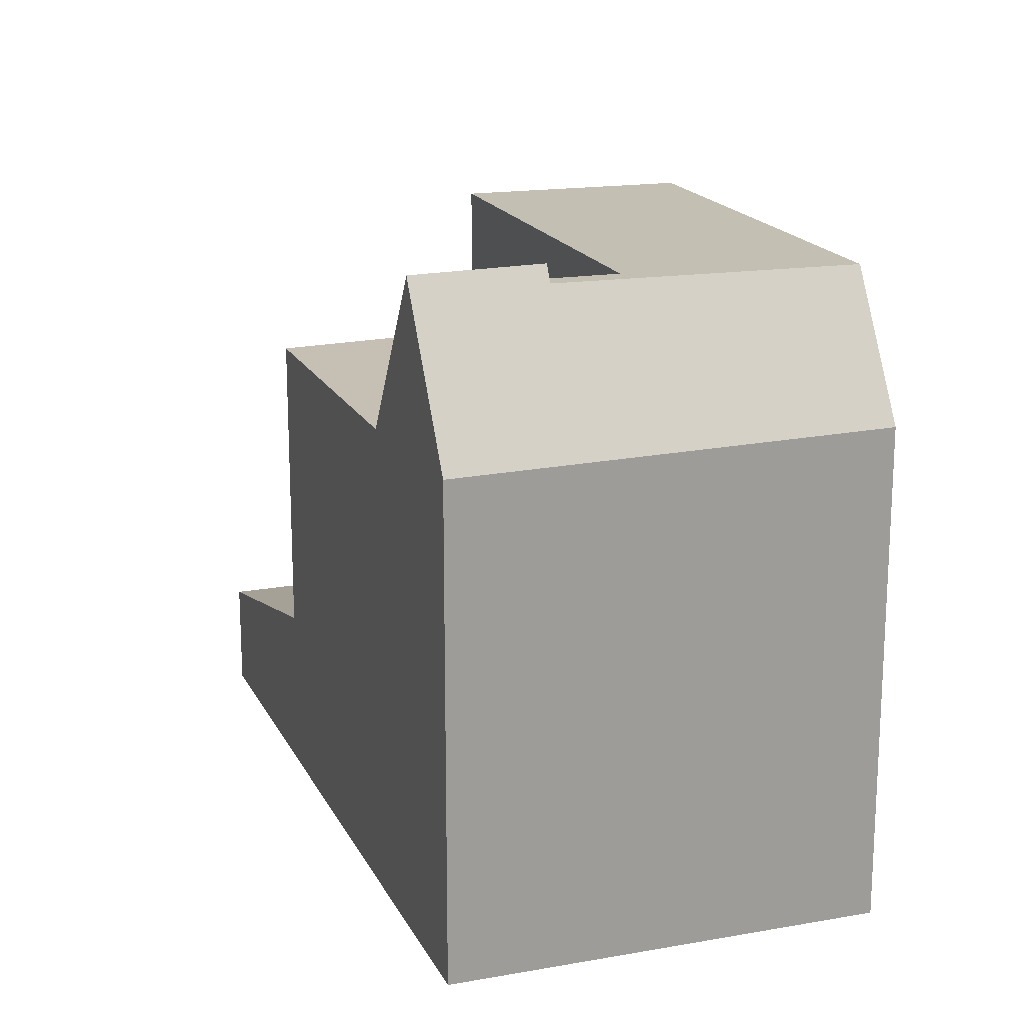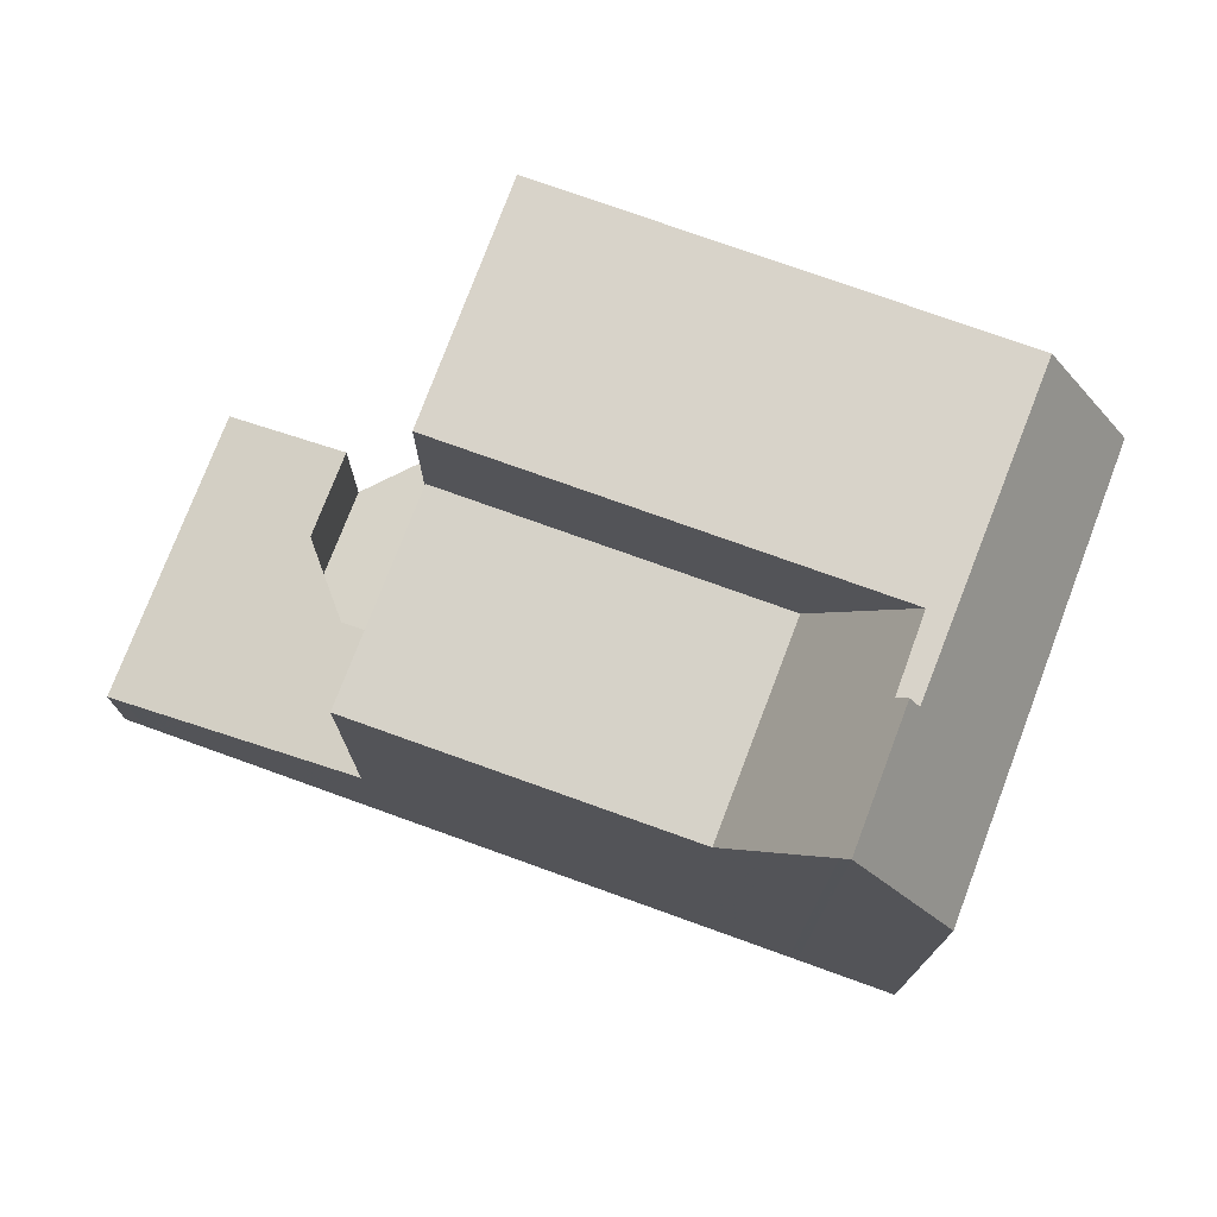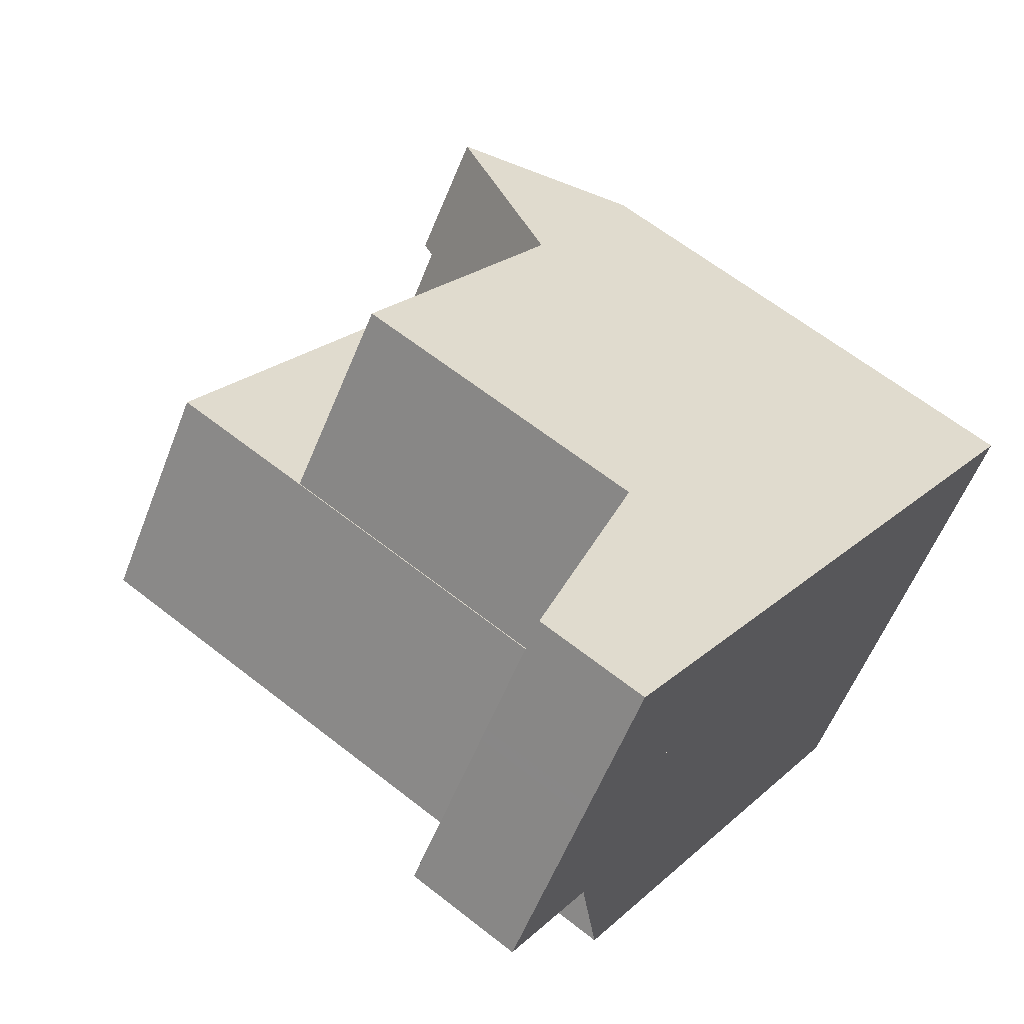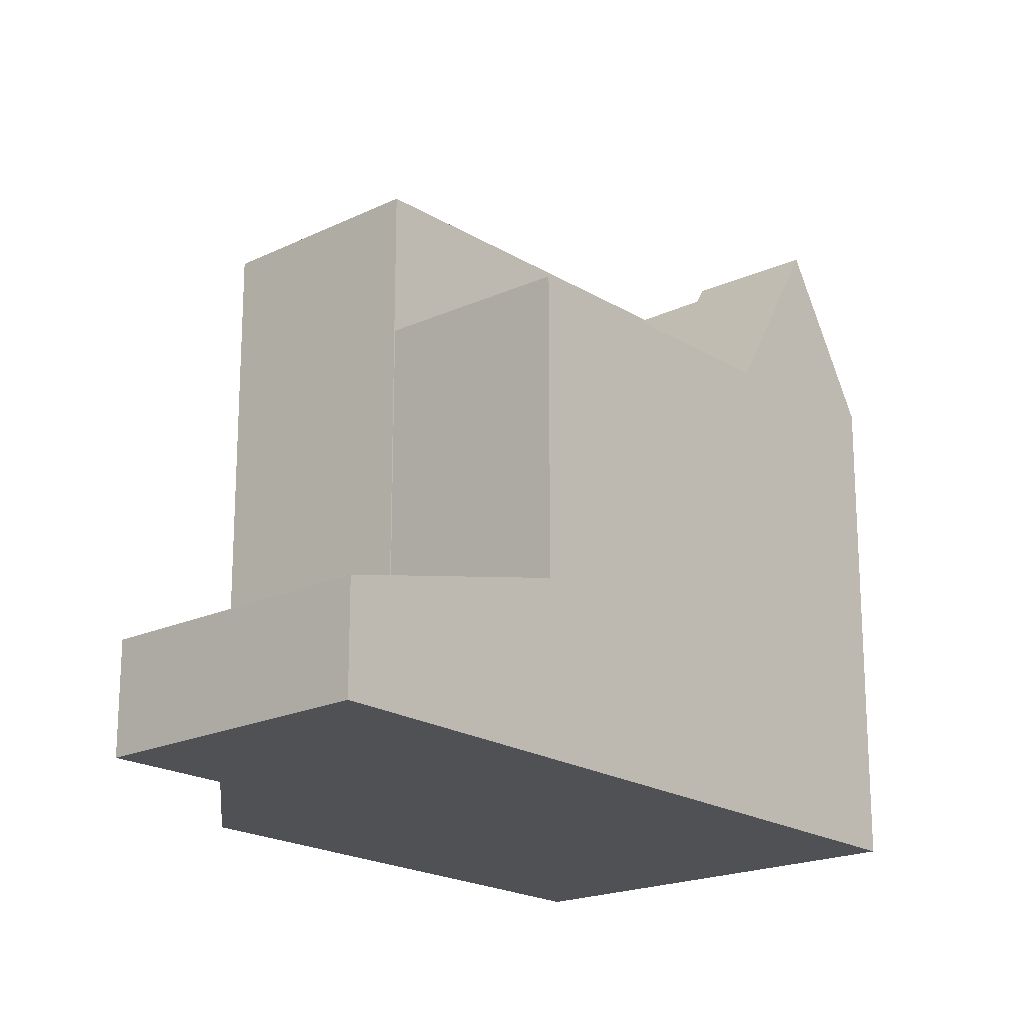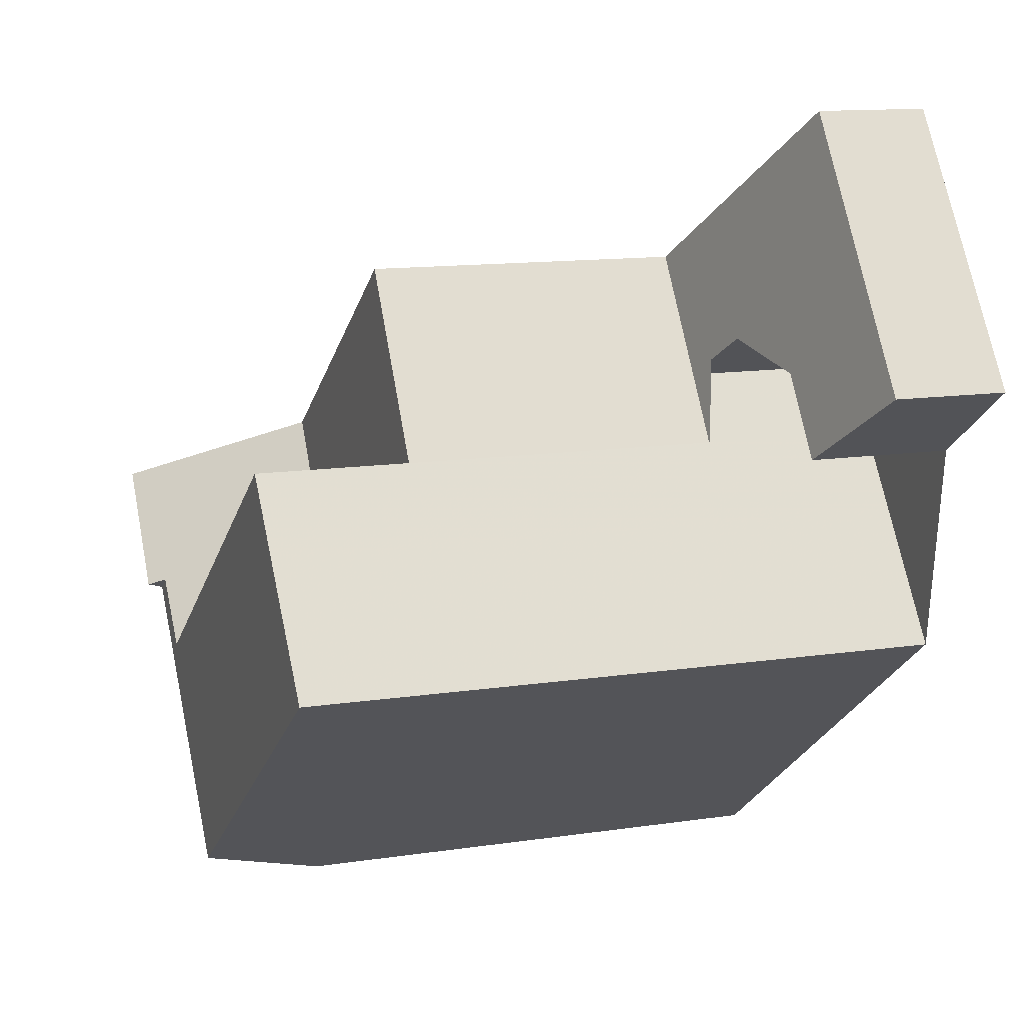
<metadata>
{"format":"obj","ext":"obj","renderer":"f3d","projection":"perspective","resolution":1024,"background":"white","views":[{"elev":18.7,"azim":-73.3,"up":"+Z"},{"elev":76.6,"azim":-123.8,"up":"+Z"},{"elev":62.0,"azim":128.8,"up":"+Y"},{"elev":-19.6,"azim":166.8,"up":"+Z"},{"elev":12.4,"azim":70.3,"up":"+Y"}]}
</metadata>
<code>
v -634.2 -1228 11.18
v -641.9 -1233 8.888
v -646.4 -1227 8.801
v -632 -1223 1.974
v -633.8 -1224 2.503
v -635.4 -1222 2.481
v -637.4 -1223 3.063
v -635 -1218 1.936
v -640.7 -1232 11.29
v -640.3 -1232 11.28
v -634.3 -1228 11.18
v -642.7 -1229 11.34
v -636.6 -1224 11.23
v -636.6 -1224 11.23
v -645.1 -1226 11.39
v -640.7 -1232 11.29
v -644.9 -1226 11.39
v -636.6 -1224 11.23
v -636.6 -1224 8.573
v -643.5 -1225 8.587
v -638.8 -1221 8.507
v -645 -1226 11.63
v -643.8 -1228 11.36
v -641.4 -1228 8.652
v -641.4 -1228 8.652
v -645 -1226 11.63
v -643.6 -1228 11.65
v -643.5 -1225 8.588
v -643.5 -1225 8.587
v -642.7 -1229 11.34
v -643.5 -1228 11.36
v -633.8 -1220 1.951
v -634.9 -1219 1.936
v -638.8 -1221 3.046
v -636.6 -1224 3.068
v -638.7 -1221 3.046
v -645.1 -1226 11.39
v -646.4 -1227 8.802
v -645 -1226 11.63
v -644.8 -1226 11.39
v -645 -1226 11.63
v -643.5 -1225 8.588
v -638.7 -1221 8.508
v -632.2 -1223 2.037
v -634 -1220 2.025
v -635.2 -1219 2.017
v -635.3 -1219 2.016
v -637.5 -1223 3.061
v -638.7 -1221 3.046
v -638.8 -1221 3.046
v -638.7 -1221 8.508
v -638.8 -1221 8.507
v -636.6 -1224 8.573
v -636.6 -1224 11.23
v -636.6 -1224 8.573
v -636.6 -1224 3.073
v -636.6 -1224 3.073
v -636.6 -1224 3.068
v -634.7 -1223 2.491
v -633.1 -1222 2.031
v -632.9 -1222 1.963
v -636.6 -1224 3.073
v -643 -1229 11.35
v -644.3 -1230 8.842
v -642.7 -1229 11.34
v -643 -1229 11.35
v -641.4 -1228 8.652
v -636.6 -1224 8.573
v -640.7 -1232 11.29
v -641.9 -1233 8.888
v -640.7 -1232 11.29
v -640.3 -1232 11.28
v -634.3 -1228 11.18
v -634.2 -1228 11.18
v -637.6 -1221 2.724
v -637.7 -1220 2.723
v -636.4 -1222 2.739
v -636.3 -1222 2.741
v -637.5 -1223 8.545
v -642.3 -1227 8.625
v -637.5 -1223 3.061
v -643.6 -1228 11.36
v -643.8 -1228 11.65
v -642.3 -1227 8.625
v -637.5 -1223 8.545
v -645.2 -1229 8.825
v -643.9 -1228 11.37
v -643.8 -1228 11.65
v -635.9 -1219 2.21
v -635.9 -1219 2.21
v -634.7 -1221 2.218
v -632.8 -1223 2.23
v -633.8 -1222 2.224
v -635.4 -1219 2.067
v -635.4 -1219 2.067
v -634.2 -1221 2.082
v -632.4 -1223 2.105
v -633.3 -1222 2.094
v -643.6 -1228 11.65
v -643.5 -1228 11.36
v -643.8 -1228 11.36
v -643.5 -1228 11.36
v -642.2 -1227 8.629
v -637.4 -1223 8.549
v -637.4 -1223 3.063
v -637.4 -1223 8.549
v -642.2 -1227 8.629
v -636.3 -1222 2.74
v -634.5 -1221 2.219
v -634.1 -1221 2.084
v -633.9 -1221 2.025
v -637.4 -1223 3.063
v -633.6 -1220 1.953
v -643.8 -1228 11.36
v -645.1 -1229 8.827
v -643.6 -1228 11.65
v -636.7 -1220 2.455
v -636.7 -1220 2.455
v -635.5 -1222 2.47
v -633.7 -1224 2.493
v -634.6 -1223 2.482
v -635.4 -1222 2.472
v -637 -1223 2.929
v -637.1 -1223 2.928
v -638.3 -1221 2.92
v -638.3 -1221 2.92
v -636.9 -1223 2.929
v -637.2 -1225 11.24
v -638 -1224 8.559
v -638.1 -1223 8.555
v -639.3 -1222 8.518
v -639.3 -1222 8.516
v -637.2 -1225 8.583
v -634.9 -1228 11.19
v -637.2 -1225 11.24
v -637.2 -1225 8.583
v -634.9 -1228 11.19
v -642.1 -1228 10.2
v -642.9 -1227 10.2
v -642.1 -1228 11.33
v -639.8 -1232 11.28
v -639.7 -1232 11.27
v -643 -1227 10.2
v -644.2 -1225 10.19
v -642.1 -1228 11.33
v -642.1 -1228 10.2
v -644.3 -1225 10.19
v -633.8 -1224 2.493
v -632.9 -1223 2.23
v -633.8 -1224 2.503
v -641.2 -1230 11.31
v -636.3 -1226 11.22
v -641.8 -1230 11.32
v -632.4 -1223 2.105
v -632.2 -1223 2.036
v -642.1 -1230 11.33
v -643.4 -1231 8.859
v -642.1 -1230 11.33
v -635.8 -1226 11.21
v -635.7 -1226 11.21
v -632 -1223 1.974
v -642 -1228 9.936
v -642.8 -1227 9.897
v -642 -1228 11.33
v -639.7 -1232 11.27
v -641.1 -1230 11.31
v -639.7 -1232 11.27
v -642 -1228 11.33
v -642 -1228 9.936
v -642.9 -1227 9.892
v -644.1 -1225 9.833
v -644.1 -1225 9.831
v -646.4 -1227 8.82
v -645.2 -1229 8.845
v -645.1 -1229 8.847
v -644.3 -1230 8.864
v -643.4 -1231 8.882
v -641.9 -1233 8.913
v -641.9 -1233 8.913
v -646.4 -1227 8.819
v -634.3 -1228 11.18
v -634.2 -1228 11.18
v -634.2 -1228 0
v -634.3 -1228 0
v -641.9 -1233 8.888
v -641.9 -1233 8.888
v -641.9 -1233 0
v -641.9 -1233 0
v -646.4 -1227 8.819
v -646.4 -1227 8.801
v -646.4 -1227 0
v -646.4 -1227 0
v -632.2 -1223 2.037
v -632 -1223 1.974
v -632 -1223 2.22e-16
v -632.2 -1223 0
v -633.8 -1224 2.503
v -633.8 -1224 2.503
v -633.8 -1224 0
v -633.8 -1224 0
v -636.3 -1222 2.741
v -635.4 -1222 2.481
v -635.4 -1222 -4.441e-16
v -636.3 -1222 -4.441e-16
v -636.6 -1224 3.068
v -637.4 -1223 3.063
v -637.4 -1223 0
v -636.6 -1224 0
v -634.9 -1219 1.936
v -635 -1218 1.936
v -635 -1218 -2.22e-16
v -634.9 -1219 0
v -640.7 -1232 11.29
v -640.3 -1232 11.28
v -640.3 -1232 -1.776e-15
v -640.7 -1232 0
v -634.9 -1228 11.19
v -634.3 -1228 11.18
v -634.3 -1228 0
v -634.9 -1228 0
v -635.7 -1226 11.21
v -636.6 -1224 11.23
v -636.6 -1224 0
v -635.7 -1226 1.776e-15
v -645 -1226 11.63
v -645.1 -1226 11.39
v -645.1 -1226 0
v -645 -1226 0
v -641.9 -1233 8.913
v -640.7 -1232 11.29
v -640.7 -1232 0
v -641.9 -1233 0
v -644.3 -1225 10.19
v -644.9 -1226 11.39
v -644.9 -1226 0
v -644.3 -1225 0
v -644.9 -1226 11.39
v -645 -1226 11.63
v -645 -1226 0
v -644.9 -1226 0
v -639.3 -1222 8.516
v -643.5 -1225 8.587
v -643.5 -1225 0
v -639.3 -1222 0
v -633.6 -1220 1.953
v -633.8 -1220 1.951
v -633.8 -1220 0
v -633.6 -1220 0
v -633.8 -1220 1.951
v -634.9 -1219 1.936
v -634.9 -1219 0
v -633.8 -1220 0
v -646.4 -1227 8.801
v -646.4 -1227 8.802
v -646.4 -1227 0
v -646.4 -1227 0
v -632.4 -1223 2.105
v -632.2 -1223 2.037
v -632.2 -1223 0
v -632.4 -1223 0
v -635 -1218 1.936
v -635.3 -1219 2.016
v -635.3 -1219 0
v -635 -1218 -2.22e-16
v -638.3 -1221 2.92
v -638.8 -1221 3.046
v -638.8 -1221 0
v -638.3 -1221 4.441e-16
v -635.4 -1222 2.481
v -634.7 -1223 2.491
v -634.7 -1223 0
v -635.4 -1222 -4.441e-16
v -632 -1223 1.974
v -632.9 -1222 1.963
v -632.9 -1222 2.22e-16
v -632 -1223 0
v -645.1 -1229 8.827
v -644.3 -1230 8.842
v -644.3 -1230 0
v -645.1 -1229 0
v -643.4 -1231 8.859
v -641.9 -1233 8.888
v -641.9 -1233 0
v -643.4 -1231 0
v -634.2 -1228 11.18
v -634.2 -1228 11.18
v -634.2 -1228 -1.776e-15
v -634.2 -1228 0
v -636.7 -1220 2.455
v -637.7 -1220 2.723
v -637.7 -1220 -4.441e-16
v -636.7 -1220 0
v -636.9 -1223 2.929
v -636.3 -1222 2.741
v -636.3 -1222 -4.441e-16
v -636.9 -1223 0
v -646.4 -1227 8.802
v -645.2 -1229 8.825
v -645.2 -1229 -1.776e-15
v -646.4 -1227 0
v -635.4 -1219 2.067
v -635.9 -1219 2.21
v -635.9 -1219 0
v -635.4 -1219 0
v -633.7 -1224 2.493
v -632.8 -1223 2.23
v -632.8 -1223 0
v -633.7 -1224 0
v -635.3 -1219 2.016
v -635.4 -1219 2.067
v -635.4 -1219 0
v -635.3 -1219 0
v -632.8 -1223 2.23
v -632.4 -1223 2.105
v -632.4 -1223 0
v -632.8 -1223 0
v -632.9 -1222 1.963
v -633.6 -1220 1.953
v -633.6 -1220 0
v -632.9 -1222 2.22e-16
v -645.2 -1229 8.825
v -645.1 -1229 8.827
v -645.1 -1229 0
v -645.2 -1229 -1.776e-15
v -635.9 -1219 2.21
v -636.7 -1220 2.455
v -636.7 -1220 0
v -635.9 -1219 0
v -633.8 -1224 2.503
v -633.7 -1224 2.493
v -633.7 -1224 0
v -633.8 -1224 0
v -637.7 -1220 2.723
v -638.3 -1221 2.92
v -638.3 -1221 4.441e-16
v -637.7 -1220 -4.441e-16
v -637.4 -1223 3.063
v -636.9 -1223 2.929
v -636.9 -1223 0
v -637.4 -1223 0
v -638.8 -1221 8.507
v -639.3 -1222 8.516
v -639.3 -1222 0
v -638.8 -1221 0
v -639.7 -1232 11.27
v -634.9 -1228 11.19
v -634.9 -1228 0
v -639.7 -1232 0
v -640.3 -1232 11.28
v -639.7 -1232 11.27
v -639.7 -1232 0
v -640.3 -1232 -1.776e-15
v -644.1 -1225 9.831
v -644.3 -1225 10.19
v -644.3 -1225 0
v -644.1 -1225 0
v -634.7 -1223 2.491
v -633.8 -1224 2.503
v -633.8 -1224 0
v -634.7 -1223 0
v -644.3 -1230 8.842
v -643.4 -1231 8.859
v -643.4 -1231 0
v -644.3 -1230 0
v -634.2 -1228 11.18
v -635.7 -1226 11.21
v -635.7 -1226 1.776e-15
v -634.2 -1228 -1.776e-15
v -632 -1223 1.974
v -632 -1223 1.974
v -632 -1223 0
v -632 -1223 2.22e-16
v -639.7 -1232 11.27
v -639.7 -1232 11.27
v -639.7 -1232 0
v -639.7 -1232 0
v -643.5 -1225 8.587
v -644.1 -1225 9.831
v -644.1 -1225 0
v -643.5 -1225 0
v -641.9 -1233 8.888
v -641.9 -1233 8.913
v -641.9 -1233 0
v -641.9 -1233 0
v -645.1 -1226 11.39
v -646.4 -1227 8.819
v -646.4 -1227 0
v -645.1 -1226 0
v -632 -1223 0
v -633.8 -1224 0
v -635.4 -1222 0
v -637.4 -1223 0
v -634.2 -1228 0
v -641.9 -1233 0
v -646.4 -1227 0
v -635 -1218 0
f 173 38 3 180
f 46 33 32 45
f 72 10 9 71
f 74 1 11 73
f 134 73 11 137
f 37 15 26 41
f 27 23 31
f 145 30 146
f 161 4 44 155
f 47 8 33 46
f 175 115 86 174
f 39 22 17 40
f 114 87 88 116
f 172 20 42 171
f 43 21 34 36
f 95 47 46 94
f 94 46 45 96
f 132 52 51 131
f 131 51 79 130
f 55 19 18 54
f 56 35 19 55
f 155 44 97 154
f 111 60 98 110
f 113 61 60 111
f 177 157 64 176
f 83 39 40 82
f 171 42 84 170
f 85 43 36 81
f 179 2 70 178
f 153 72 71 158
f 160 74 73 159
f 159 73 134 152
f 126 76 75 125
f 125 75 77 124
f 123 108 78 127
f 129 106 53 133
f 102 12 66 101
f 163 103 67 162
f 105 62 68 104
f 174 86 38 173
f 87 37 41 88
f 118 90 89 117
f 117 89 91 119
f 149 92 120 148
f 122 109 93 121
f 94 89 90 95
f 96 91 89 94
f 154 97 92 149
f 110 98 93 109
f 99 83 82 100
f 170 84 103 163
f 104 85 81 105
f 119 91 109 122
f 110 96 45 111
f 111 45 32 113
f 109 91 96 110
f 124 77 108 123
f 130 79 106 129
f 176 64 115 175
f 117 75 76 118
f 119 77 75 117
f 148 120 5 150
f 121 59 6 78 108 122
f 122 108 77 119
f 123 112 48 124
f 125 49 50 126
f 124 48 49 125
f 127 7 58 57 112 123
f 129 107 80 130
f 131 28 29 132
f 130 80 28 131
f 166 152 134 165
f 133 24 107 129
f 136 55 54 135
f 165 134 137 167
f 138 65 100 139
f 151 141 72 153
f 142 10 72 141
f 143 82 40 144
f 139 100 82 143
f 168 145 146 169
f 144 40 17 147
f 148 121 93 149
f 150 59 121 148
f 164 128 152 166
f 153 12 140 151
f 154 98 60 155
f 178 70 157 177
f 149 93 98 154
f 158 66 12 153
f 159 13 14 160
f 152 128 13 159
f 155 60 61 161
f 162 138 139 163
f 165 141 151 166
f 167 142 141 165
f 169 25 136 135 168
f 170 143 144 171
f 163 139 143 170
f 166 151 140 164
f 171 144 147 172
f 173 37 87 174
f 175 114 63 176
f 176 63 156 177
f 177 156 69 178
f 178 69 16 179
f 174 87 114 175
f 180 15 37 173
f 182 183 184 181
f 186 187 188 185
f 190 191 192 189
f 194 195 196 193
f 198 199 200 197
f 202 203 204 201
f 206 207 208 205
f 210 211 212 209
f 214 215 216 213
f 218 219 220 217
f 222 223 224 221
f 226 227 228 225
f 230 231 232 229
f 234 235 236 233
f 238 239 240 237
f 242 243 244 241
f 246 247 248 245
f 250 251 252 249
f 254 255 256 253
f 258 259 260 257
f 262 263 264 261
f 266 267 268 265
f 270 271 272 269
f 274 275 276 273
f 278 279 280 277
f 282 283 284 281
f 286 287 288 285
f 290 291 292 289
f 294 295 296 293
f 298 299 300 297
f 302 303 304 301
f 306 307 308 305
f 310 311 312 309
f 314 315 316 313
f 318 319 320 317
f 322 323 324 321
f 326 327 328 325
f 330 331 332 329
f 334 335 336 333
f 338 339 340 337
f 342 343 344 341
f 346 347 348 345
f 350 351 352 349
f 354 355 356 353
f 358 359 360 357
f 362 363 364 361
f 366 367 368 365
f 370 371 372 369
f 374 375 376 373
f 378 379 380 377
f 382 383 384 381
f 386 387 388 385
f 390 391 392 393 394 395 396 389

</code>
